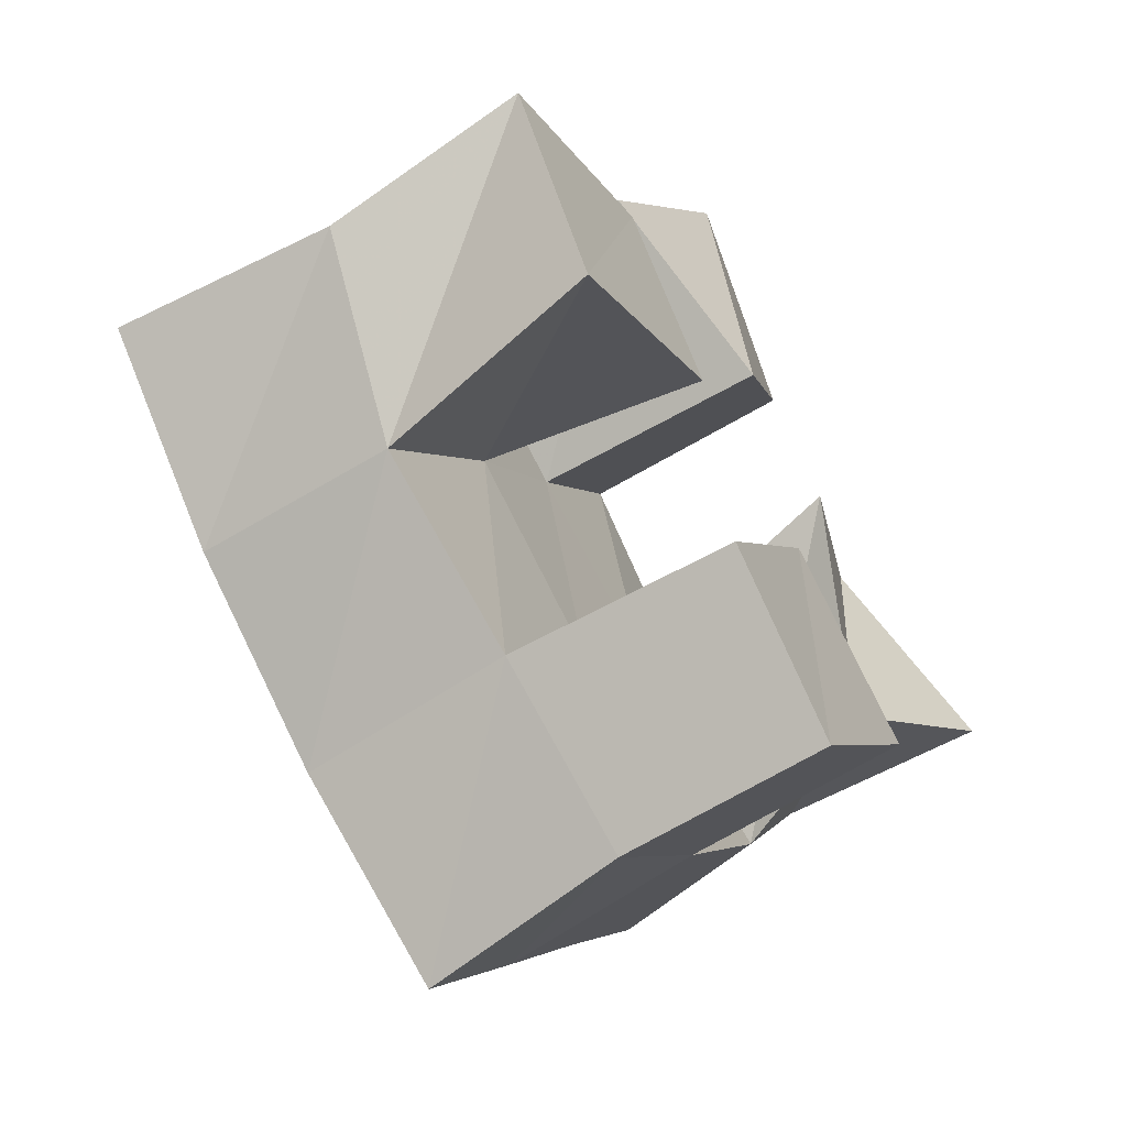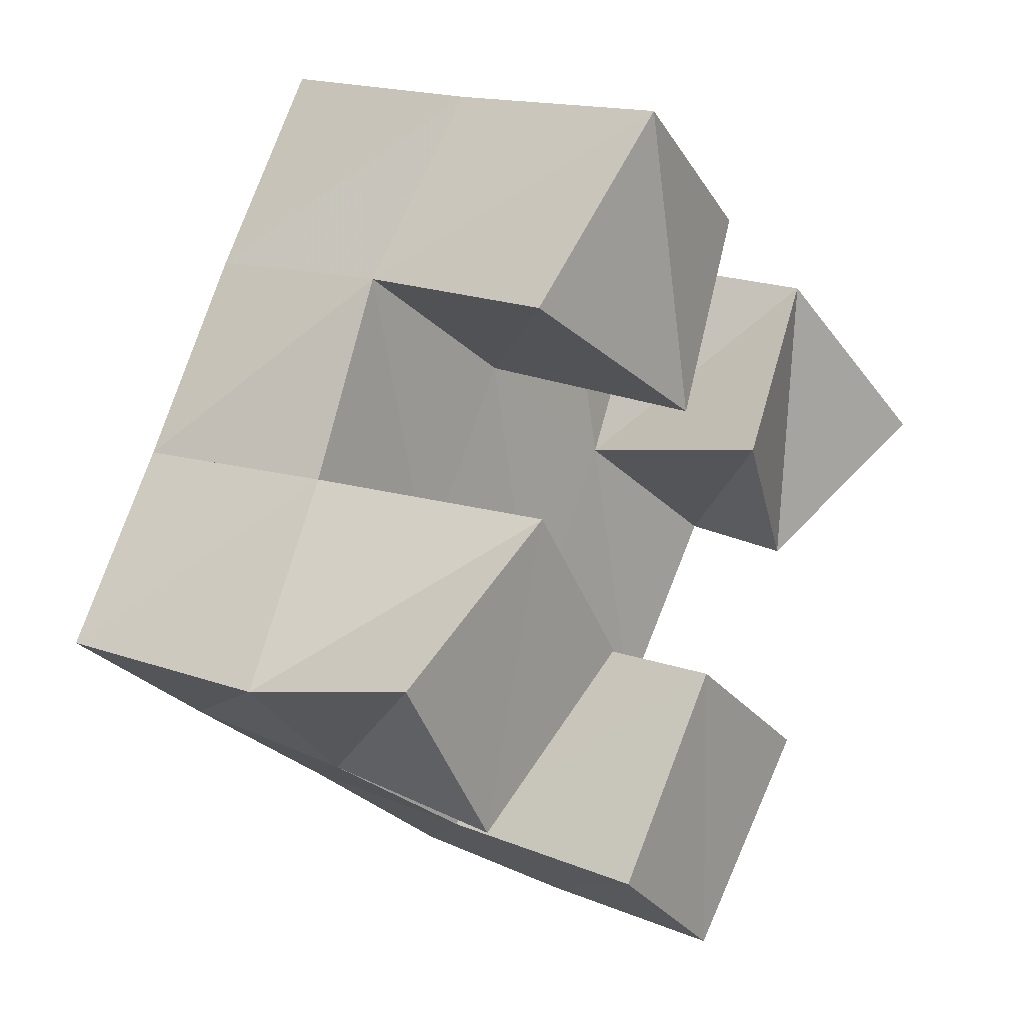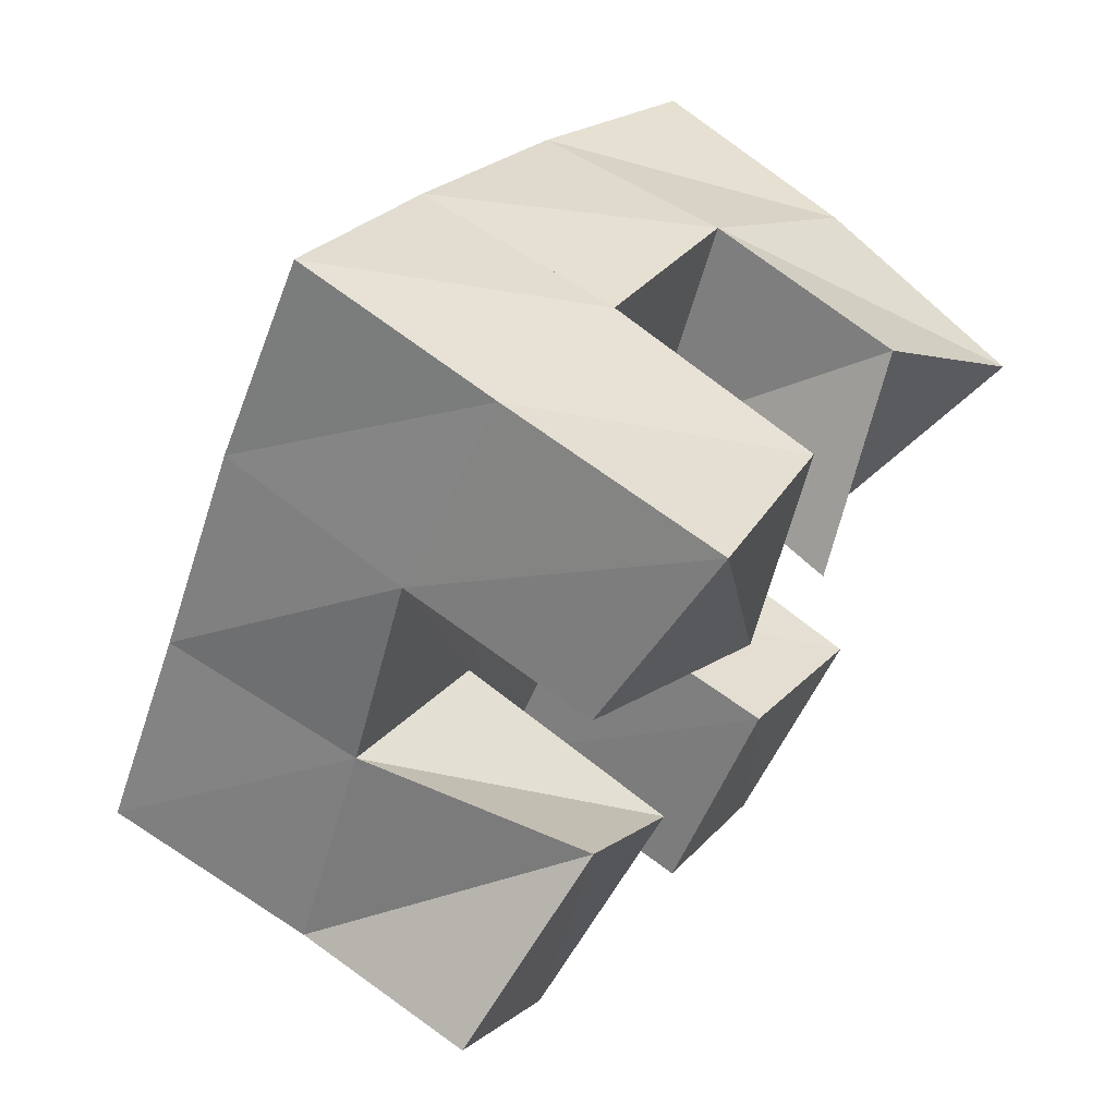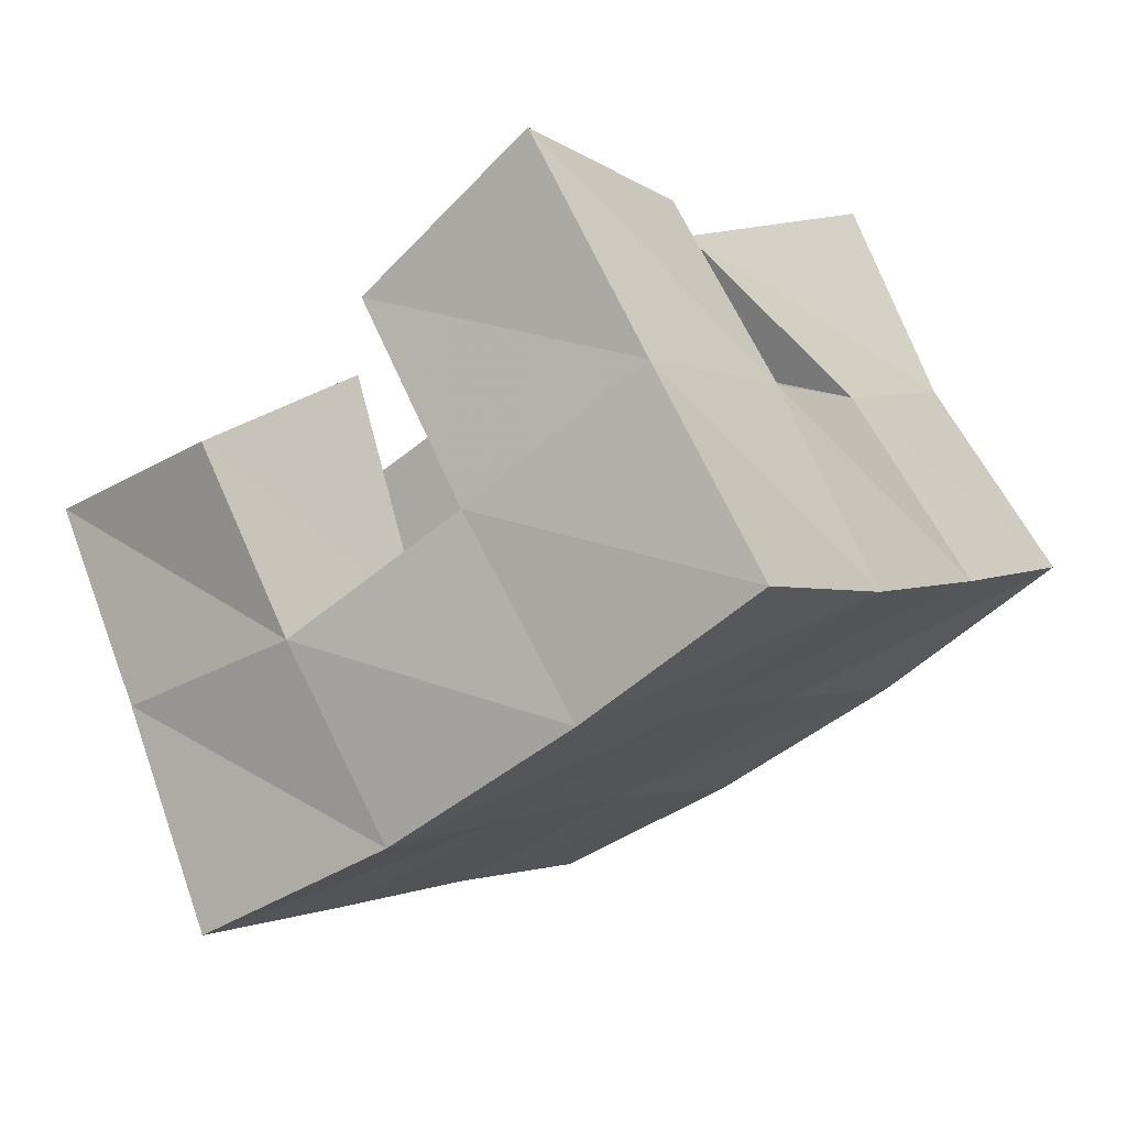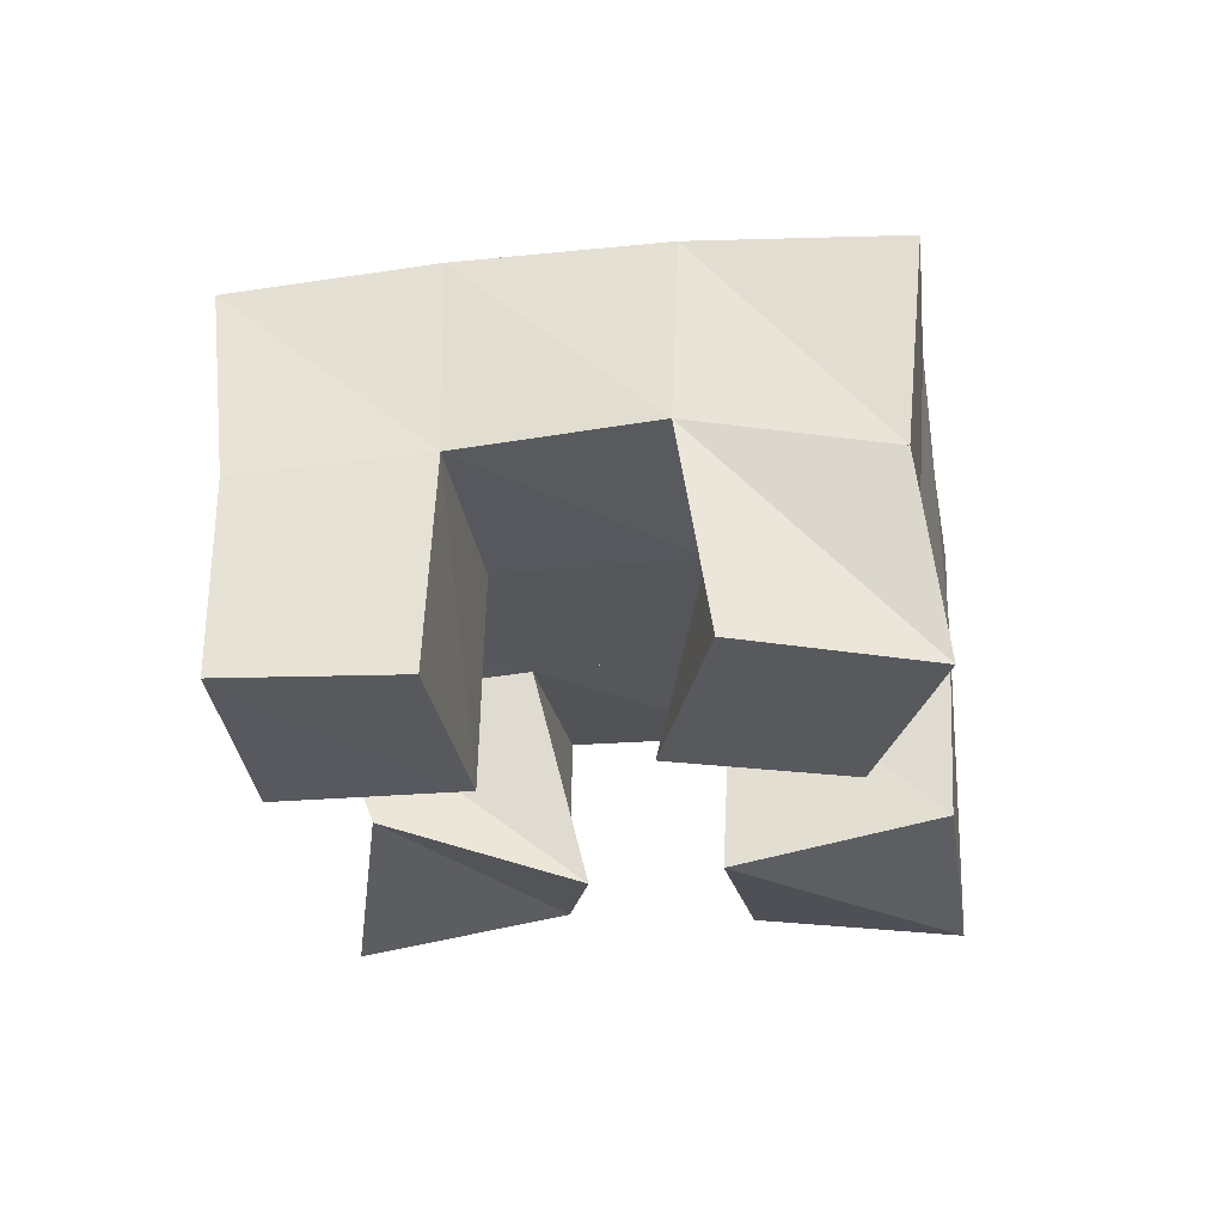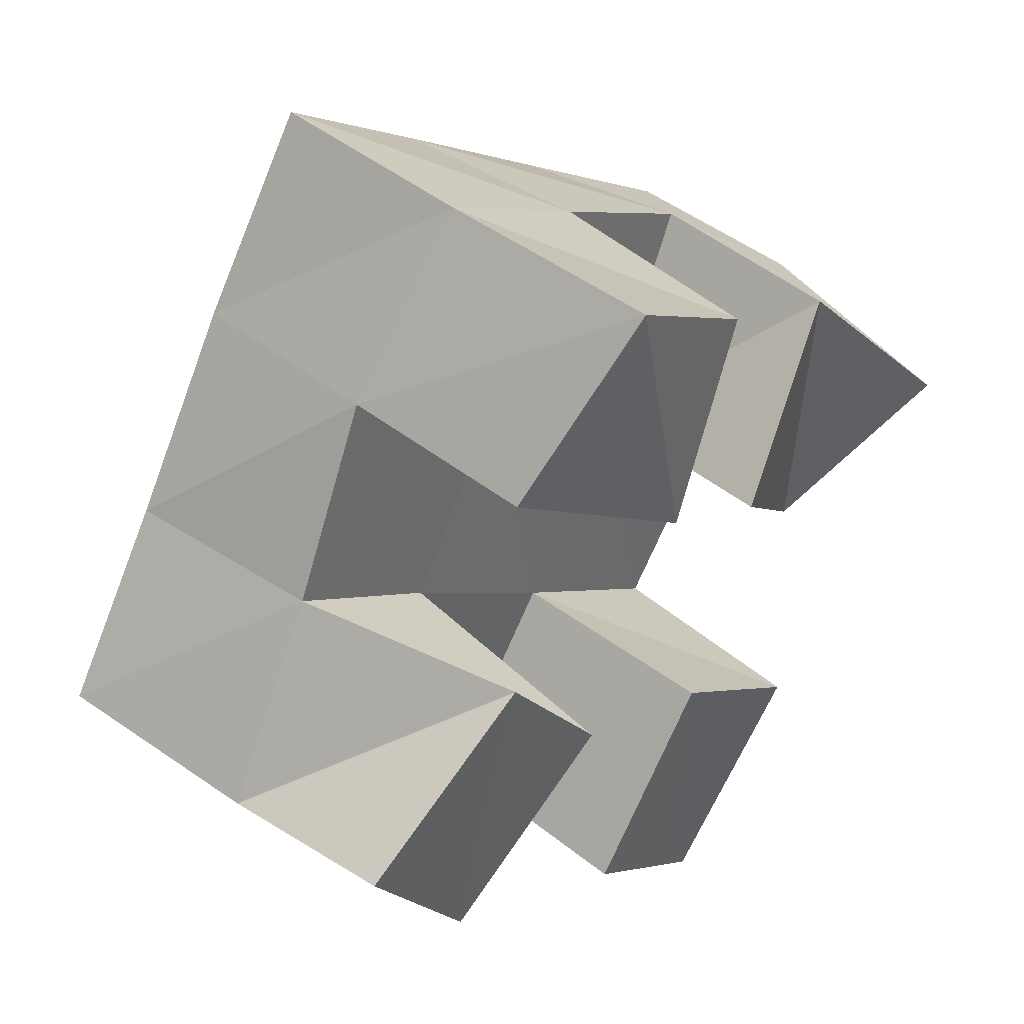
<metadata>
{"format":"obj","ext":"obj","renderer":"f3d","projection":"perspective","resolution":1024,"background":"white","views":[{"elev":-61.0,"azim":-57.2,"up":"+Z"},{"elev":15.6,"azim":-50.8,"up":"+Z"},{"elev":66.0,"azim":-51.5,"up":"+Z"},{"elev":71.9,"azim":155.6,"up":"+Z"},{"elev":-29.2,"azim":-135.9,"up":"+Y"},{"elev":44.3,"azim":-46.5,"up":"+Z"}]}
</metadata>
<code>
v 0.4838 0.1 0.1598
v 0.4837 0.1462 0.1494
v 0.5108 0.1006 0.1194
v 0.5205 0.1549 0.1183
v 0.529 0.1 0.1872
v 0.5134 0.1522 0.1906
v 0.5556 0.1 0.15
v 0.5518 0.1536 0.1633
v 0.6112 0.1 0.1866
v 0.6202 0.1549 0.1761
v 0.6464 0.1148 0.1502
v 0.6617 0.1518 0.1469
v 0.6502 0.1135 0.2194
v 0.6507 0.1614 0.2203
v 0.683 0.1 0.1796
v 0.686 0.1516 0.1891
v 0.539 0.1091 0.2314
v 0.5373 0.1566 0.2326
v 0.5826 0.1 0.2016
v 0.5813 0.1566 0.2043
v 0.5681 0.1 0.2722
v 0.567 0.1545 0.2718
v 0.6091 0.107 0.2423
v 0.6093 0.1586 0.2454
v 0.5625 0.1 0.08922
v 0.5608 0.1524 0.09127
v 0.5965 0.1011 0.06153
v 0.597 0.1491 0.06236
v 0.5935 0.1 0.134
v 0.5915 0.1527 0.134
v 0.6308 0.1 0.1058
v 0.6317 0.1514 0.1063
v 0.4788 0.1975 0.1511
v 0.5208 0.2018 0.1214
v 0.5086 0.2014 0.19
v 0.5499 0.2027 0.1611
v 0.5378 0.205 0.231
v 0.5789 0.2055 0.2021
v 0.5661 0.2054 0.2729
v 0.6067 0.2081 0.2431
v 0.5627 0.2021 0.09191
v 0.5916 0.2017 0.1318
v 0.6205 0.2044 0.1726
v 0.6489 0.2082 0.2126
v 0.6031 0.198 0.0616
v 0.6325 0.1987 0.1023
v 0.6617 0.2011 0.1438
v 0.691 0.2029 0.1839
f 1 2 4
f 3 1 4
f 2 6 8
f 4 2 8
f 6 5 7
f 8 6 7
f 5 1 3
f 7 5 3
f 8 7 3
f 4 8 3
f 2 1 5
f 6 2 5
f 9 10 12
f 11 9 12
f 10 14 16
f 12 10 16
f 14 13 15
f 16 14 15
f 13 9 11
f 15 13 11
f 16 15 11
f 12 16 11
f 10 9 13
f 14 10 13
f 17 18 20
f 19 17 20
f 18 22 24
f 20 18 24
f 22 21 23
f 24 22 23
f 21 17 19
f 23 21 19
f 24 23 19
f 20 24 19
f 18 17 21
f 22 18 21
f 25 26 28
f 27 25 28
f 26 30 32
f 28 26 32
f 30 29 31
f 32 30 31
f 29 25 27
f 31 29 27
f 32 31 27
f 28 32 27
f 26 25 29
f 30 26 29
f 2 33 34
f 4 2 34
f 33 35 36
f 34 33 36
f 35 6 8
f 36 35 8
f 6 2 4
f 8 6 4
f 36 8 4
f 34 36 4
f 33 2 6
f 35 33 6
f 6 35 36
f 8 6 36
f 35 37 38
f 36 35 38
f 37 18 20
f 38 37 20
f 18 6 8
f 20 18 8
f 38 20 8
f 36 38 8
f 35 6 18
f 37 35 18
f 18 37 38
f 20 18 38
f 37 39 40
f 38 37 40
f 39 22 24
f 40 39 24
f 22 18 20
f 24 22 20
f 40 24 20
f 38 40 20
f 37 18 22
f 39 37 22
f 4 34 41
f 26 4 41
f 34 36 42
f 41 34 42
f 36 8 30
f 42 36 30
f 8 4 26
f 30 8 26
f 42 30 26
f 41 42 26
f 34 4 8
f 36 34 8
f 8 36 42
f 30 8 42
f 36 38 43
f 42 36 43
f 38 20 10
f 43 38 10
f 20 8 30
f 10 20 30
f 43 10 30
f 42 43 30
f 36 8 20
f 38 36 20
f 20 38 43
f 10 20 43
f 38 40 44
f 43 38 44
f 40 24 14
f 44 40 14
f 24 20 10
f 14 24 10
f 44 14 10
f 43 44 10
f 38 20 24
f 40 38 24
f 26 41 45
f 28 26 45
f 41 42 46
f 45 41 46
f 42 30 32
f 46 42 32
f 30 26 28
f 32 30 28
f 46 32 28
f 45 46 28
f 41 26 30
f 42 41 30
f 30 42 46
f 32 30 46
f 42 43 47
f 46 42 47
f 43 10 12
f 47 43 12
f 10 30 32
f 12 10 32
f 47 12 32
f 46 47 32
f 42 30 10
f 43 42 10
f 10 43 47
f 12 10 47
f 43 44 48
f 47 43 48
f 44 14 16
f 48 44 16
f 14 10 12
f 16 14 12
f 48 16 12
f 47 48 12
f 43 10 14
f 44 43 14

</code>
